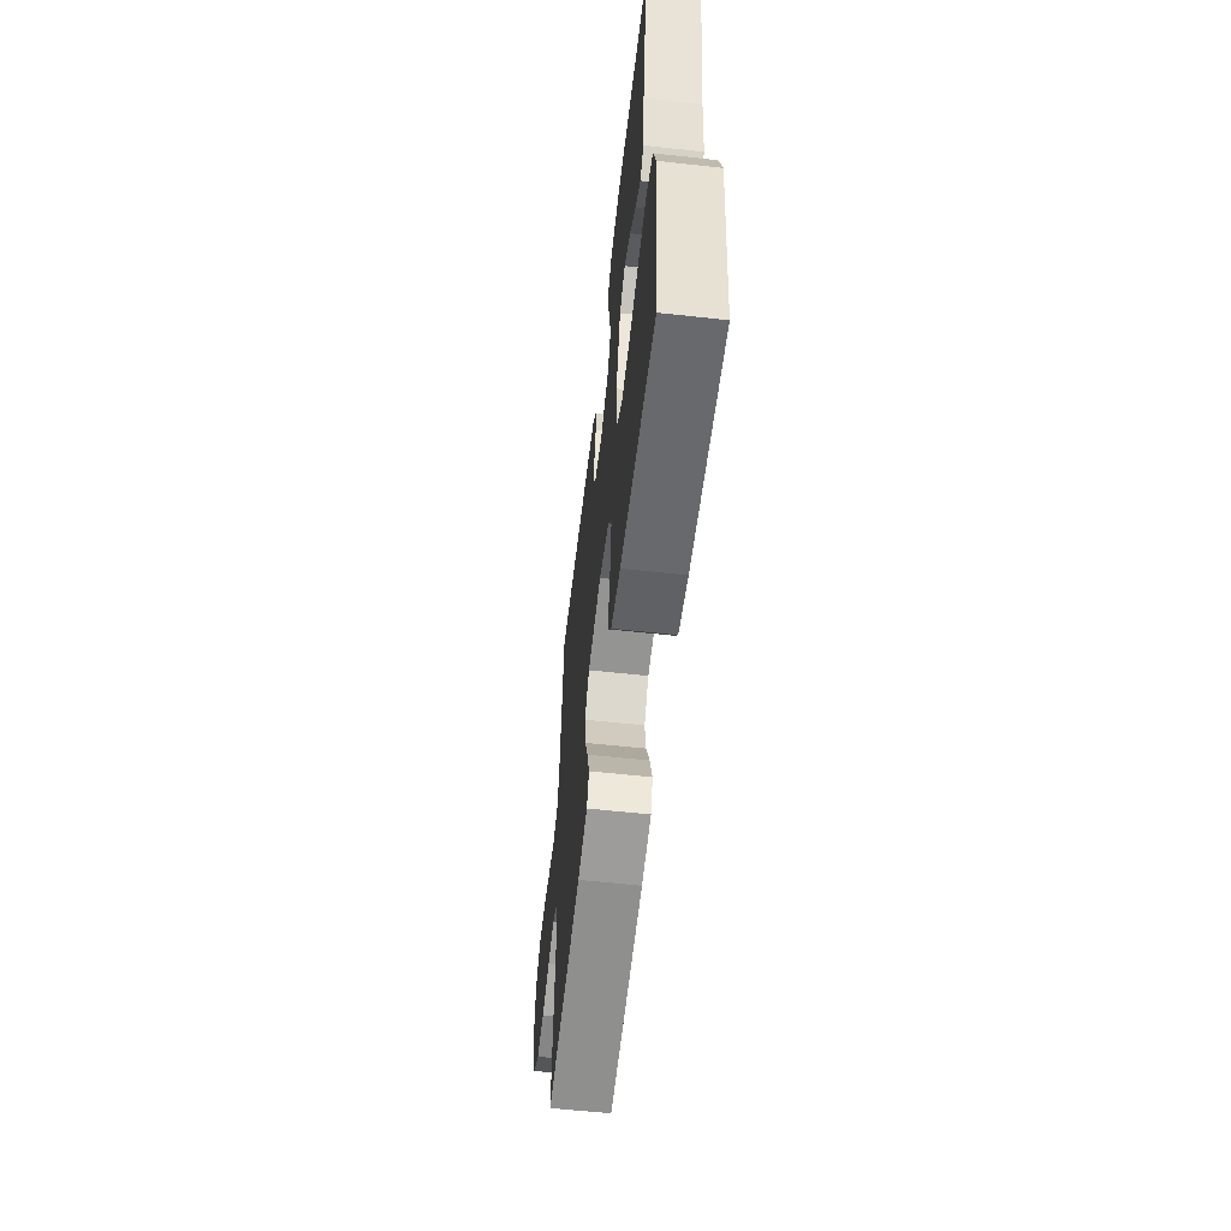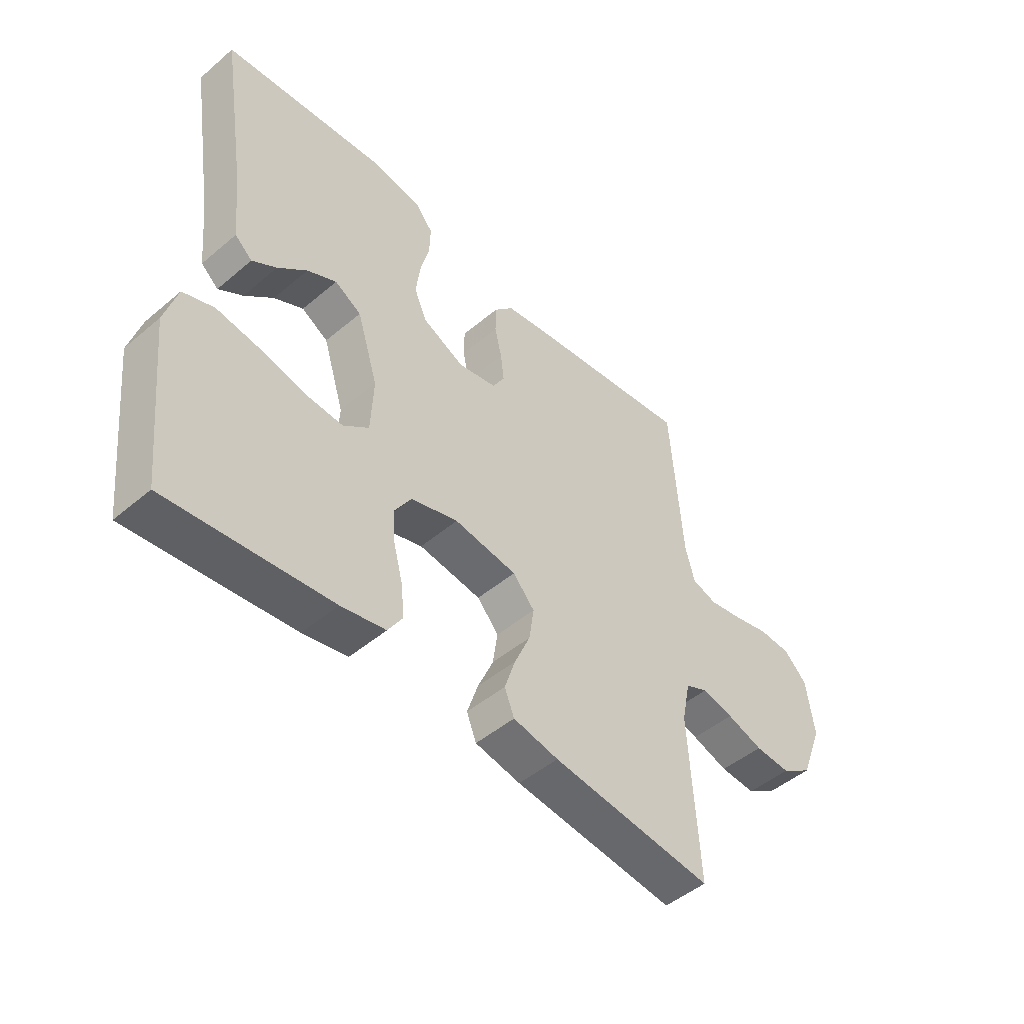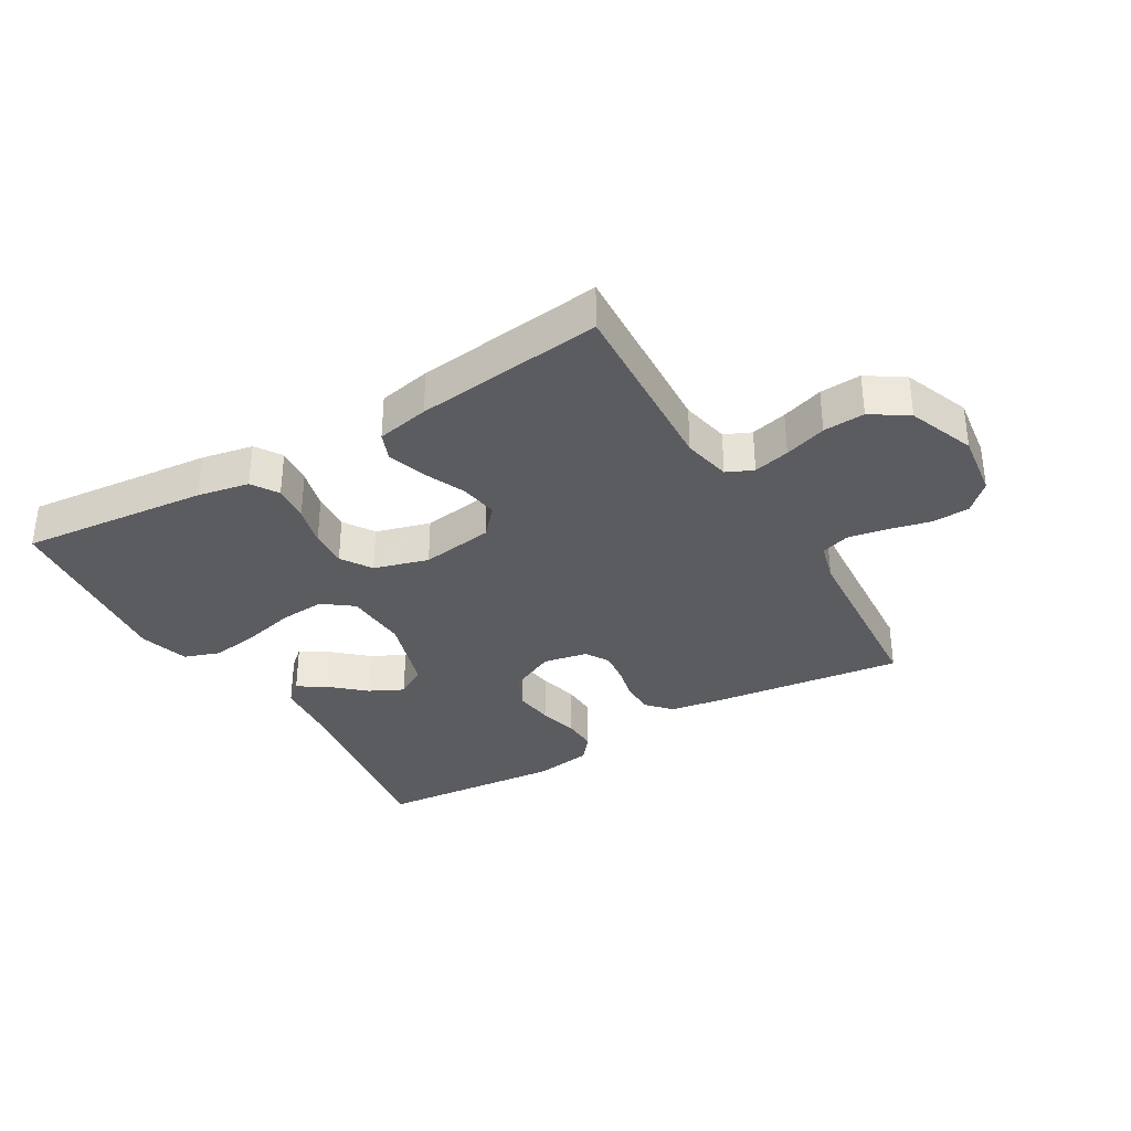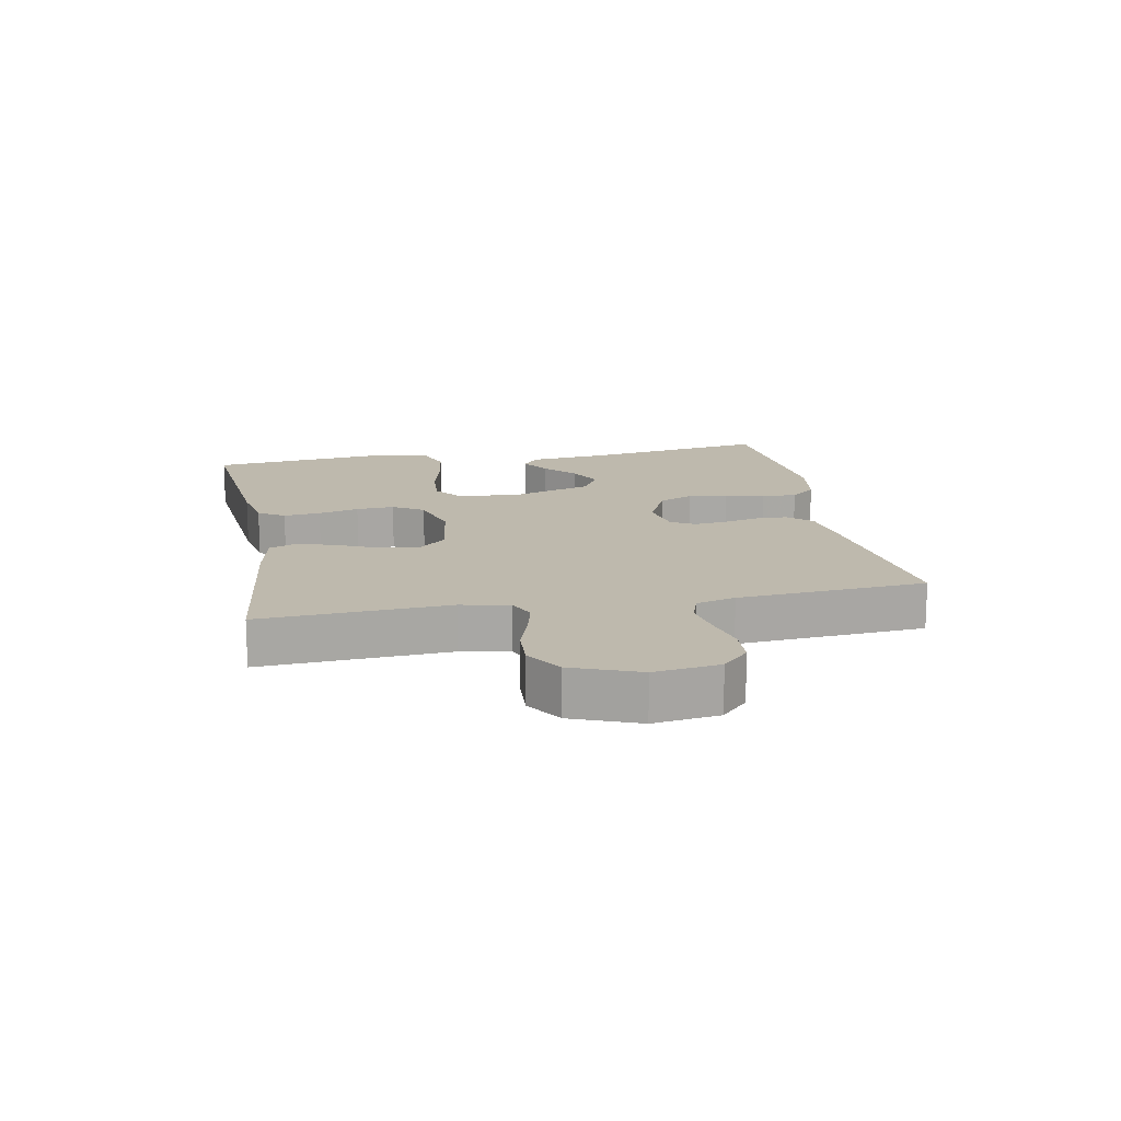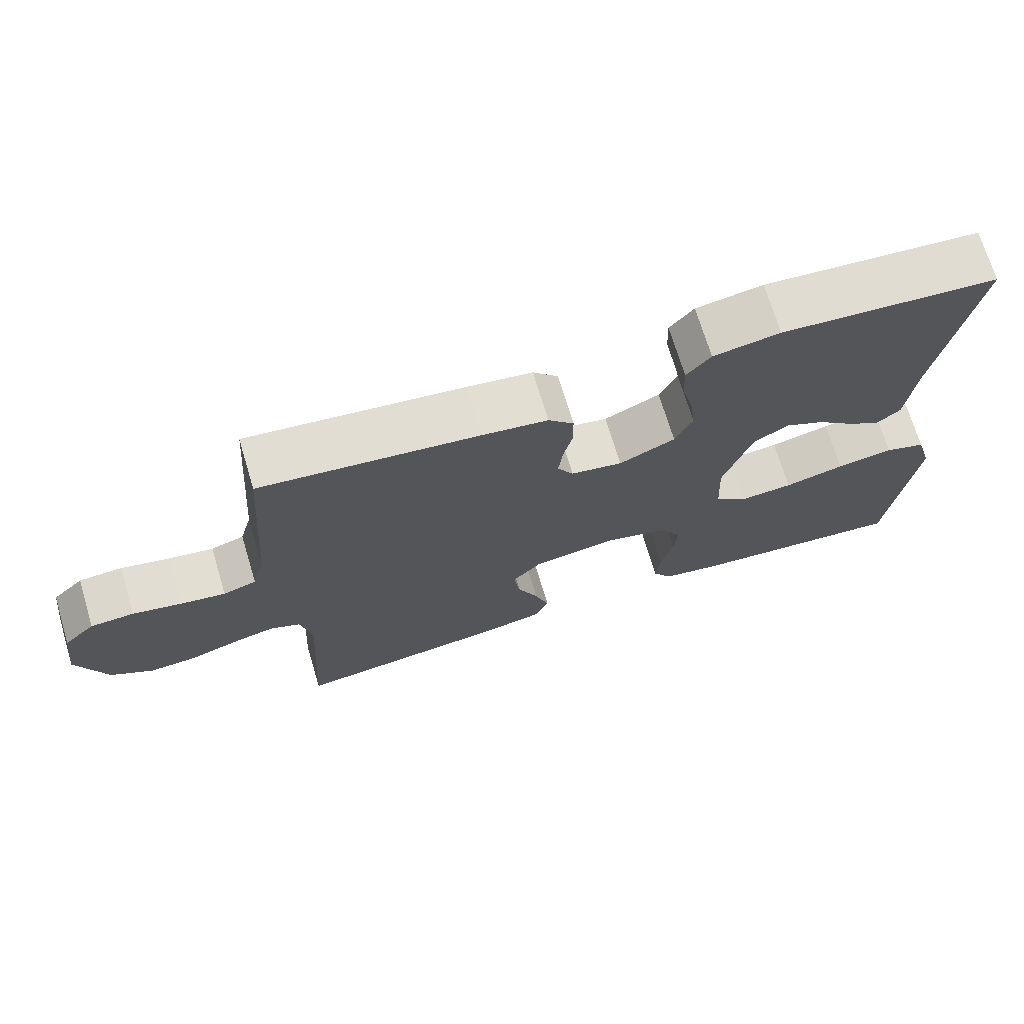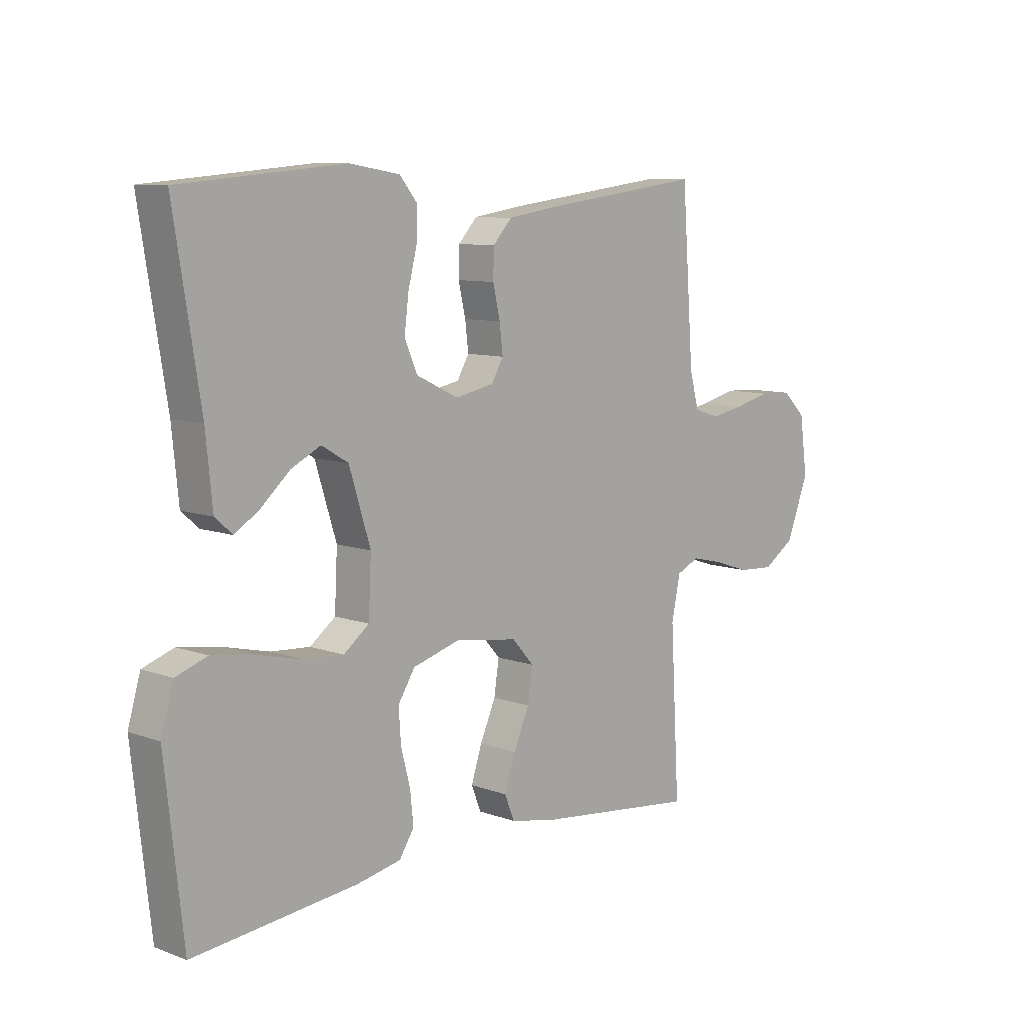
<metadata>
{"format":"obj","ext":"obj","renderer":"f3d","projection":"perspective","resolution":1024,"background":"white","views":[{"elev":-58.6,"azim":83.5,"up":"+Z"},{"elev":-48.1,"azim":133.4,"up":"+Z"},{"elev":-34.1,"azim":-149.4,"up":"+Y"},{"elev":15.3,"azim":-100.7,"up":"+Y"},{"elev":71.2,"azim":-16.8,"up":"+Z"},{"elev":9.1,"azim":133.8,"up":"+Z"}]}
</metadata>
<code>
v -0.5 0.07 0.5
v -0.2 0.07 0.462
v -0.11 0.07 0.448
v -0.075 0.07 0.41
v -0.074 0.07 0.358
v -0.087 0.07 0.301
v -0.093 0.07 0.25
v -0.071 0.07 0.212
v 0 0.07 0.198
v 0.077 0.07 0.235
v 0.101 0.07 0.289
v 0.093 0.07 0.352
v 0.077 0.07 0.415
v 0.075 0.07 0.471
v 0.108 0.07 0.511
v 0.2 0.07 0.526
v 0.5 0.07 0.5
v 0.452 0.07 0.2
v 0.44 0.07 0.079
v 0.408 0.07 0.051
v 0.363 0.07 0.08
v 0.31 0.07 0.127
v 0.256 0.07 0.154
v 0.207 0.07 0.125
v 0.168 0.07 0
v 0.173 0.07 -0.102
v 0.22 0.07 -0.138
v 0.292 0.07 -0.133
v 0.375 0.07 -0.113
v 0.453 0.07 -0.101
v 0.51 0.07 -0.121
v 0.533 0.07 -0.2
v 0.5 0.07 -0.5
v 0.2 0.07 -0.47
v 0.118 0.07 -0.454
v 0.091 0.07 -0.412
v 0.097 0.07 -0.353
v 0.114 0.07 -0.288
v 0.118 0.07 -0.227
v 0.087 0.07 -0.178
v 0 0.07 -0.153
v -0.116 0.07 -0.17
v -0.156 0.07 -0.215
v -0.147 0.07 -0.276
v -0.118 0.07 -0.342
v -0.098 0.07 -0.403
v -0.116 0.07 -0.448
v -0.2 0.07 -0.465
v -0.5 0.07 -0.5
v -0.483 0.07 -0.2
v -0.499 0.07 -0.123
v -0.541 0.07 -0.104
v -0.599 0.07 -0.118
v -0.666 0.07 -0.14
v -0.732 0.07 -0.144
v -0.79 0.07 -0.106
v -0.831 0.07 0
v -0.817 0.07 0.104
v -0.774 0.07 0.146
v -0.714 0.07 0.149
v -0.647 0.07 0.133
v -0.585 0.07 0.122
v -0.539 0.07 0.137
v -0.522 0.07 0.2
v -0.5 0 0.5
v -0.2 0 0.462
v -0.11 0 0.448
v -0.075 0 0.41
v -0.074 0 0.358
v -0.087 0 0.301
v -0.093 0 0.25
v -0.071 0 0.212
v 0 0 0.198
v 0.077 0 0.235
v 0.101 0 0.289
v 0.093 0 0.352
v 0.077 0 0.415
v 0.075 0 0.471
v 0.108 0 0.511
v 0.2 0 0.526
v 0.5 0 0.5
v 0.452 0 0.2
v 0.44 0 0.079
v 0.408 0 0.051
v 0.363 0 0.08
v 0.31 0 0.127
v 0.256 0 0.154
v 0.207 0 0.125
v 0.168 0 0
v 0.173 0 -0.102
v 0.22 0 -0.138
v 0.292 0 -0.133
v 0.375 0 -0.113
v 0.453 0 -0.101
v 0.51 0 -0.121
v 0.533 0 -0.2
v 0.5 0 -0.5
v 0.2 0 -0.47
v 0.118 0 -0.454
v 0.091 0 -0.412
v 0.097 0 -0.353
v 0.114 0 -0.288
v 0.118 0 -0.227
v 0.087 0 -0.178
v 0 0 -0.153
v -0.116 0 -0.17
v -0.156 0 -0.215
v -0.147 0 -0.276
v -0.118 0 -0.342
v -0.098 0 -0.403
v -0.116 0 -0.448
v -0.2 0 -0.465
v -0.5 0 -0.5
v -0.483 0 -0.2
v -0.499 0 -0.123
v -0.541 0 -0.104
v -0.599 0 -0.118
v -0.666 0 -0.14
v -0.732 0 -0.144
v -0.79 0 -0.106
v -0.831 0 0
v -0.817 0 0.104
v -0.774 0 0.146
v -0.714 0 0.149
v -0.647 0 0.133
v -0.585 0 0.122
v -0.539 0 0.137
v -0.522 0 0.2
f 58 59 60 61
f 58 61 62
f 57 58 62
f 56 57 62 63
f 53 54 55 56
f 52 53 56 63
f 47 48 49 50
f 47 50 51
f 44 45 46 47
f 44 47 51
f 43 44 51 52
f 35 36 37 38
f 35 38 39
f 34 35 39
f 33 34 39
f 32 33 39 40
f 28 29 30 31
f 27 28 31 32
f 19 20 21 22
f 18 19 22 23
f 17 18 23
f 16 17 23 24
f 12 13 14 15
f 11 12 15 16
f 3 4 5 6
f 3 6 7
f 64 1 2 3
f 64 3 7
f 63 64 7 8
f 42 43 52 63
f 41 42 63 8
f 27 32 40 41
f 26 27 41
f 25 26 41 8
f 11 16 24 25
f 10 11 25
f 9 10 25
f 8 9 25
f 125 124 123 122
f 126 125 122
f 126 122 121
f 127 126 121 120
f 120 119 118 117
f 127 120 117 116
f 114 113 112 111
f 115 114 111
f 111 110 109 108
f 115 111 108
f 116 115 108 107
f 102 101 100 99
f 103 102 99
f 103 99 98
f 103 98 97
f 104 103 97 96
f 95 94 93 92
f 96 95 92 91
f 86 85 84 83
f 87 86 83 82
f 87 82 81
f 88 87 81 80
f 79 78 77 76
f 80 79 76 75
f 70 69 68 67
f 71 70 67
f 67 66 65 128
f 71 67 128
f 72 71 128 127
f 127 116 107 106
f 72 127 106 105
f 105 104 96 91
f 105 91 90
f 72 105 90 89
f 89 88 80 75
f 89 75 74
f 89 74 73
f 89 73 72
f 1 65 66 2
f 2 66 67 3
f 3 67 68 4
f 4 68 69 5
f 5 69 70 6
f 6 70 71 7
f 7 71 72 8
f 8 72 73 9
f 9 73 74 10
f 10 74 75 11
f 11 75 76 12
f 12 76 77 13
f 13 77 78 14
f 14 78 79 15
f 15 79 80 16
f 16 80 81 17
f 17 81 82 18
f 18 82 83 19
f 19 83 84 20
f 20 84 85 21
f 21 85 86 22
f 22 86 87 23
f 23 87 88 24
f 24 88 89 25
f 25 89 90 26
f 26 90 91 27
f 27 91 92 28
f 28 92 93 29
f 29 93 94 30
f 30 94 95 31
f 31 95 96 32
f 32 96 97 33
f 33 97 98 34
f 34 98 99 35
f 35 99 100 36
f 36 100 101 37
f 37 101 102 38
f 38 102 103 39
f 39 103 104 40
f 40 104 105 41
f 41 105 106 42
f 42 106 107 43
f 43 107 108 44
f 44 108 109 45
f 45 109 110 46
f 46 110 111 47
f 47 111 112 48
f 48 112 113 49
f 49 113 114 50
f 50 114 115 51
f 51 115 116 52
f 52 116 117 53
f 53 117 118 54
f 54 118 119 55
f 55 119 120 56
f 56 120 121 57
f 57 121 122 58
f 58 122 123 59
f 59 123 124 60
f 60 124 125 61
f 61 125 126 62
f 62 126 127 63
f 63 127 128 64
f 64 128 65 1

</code>
